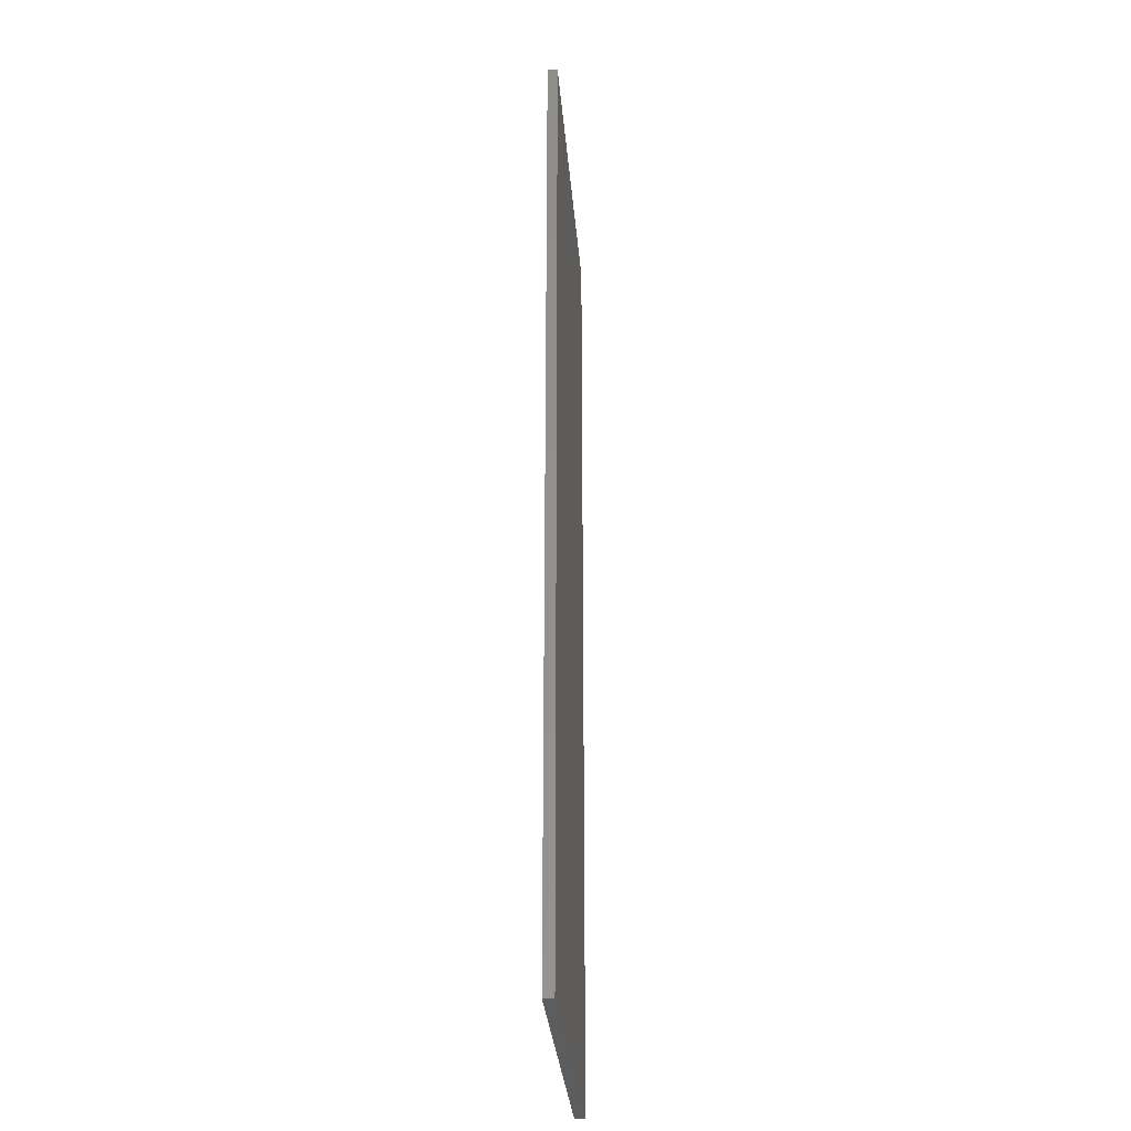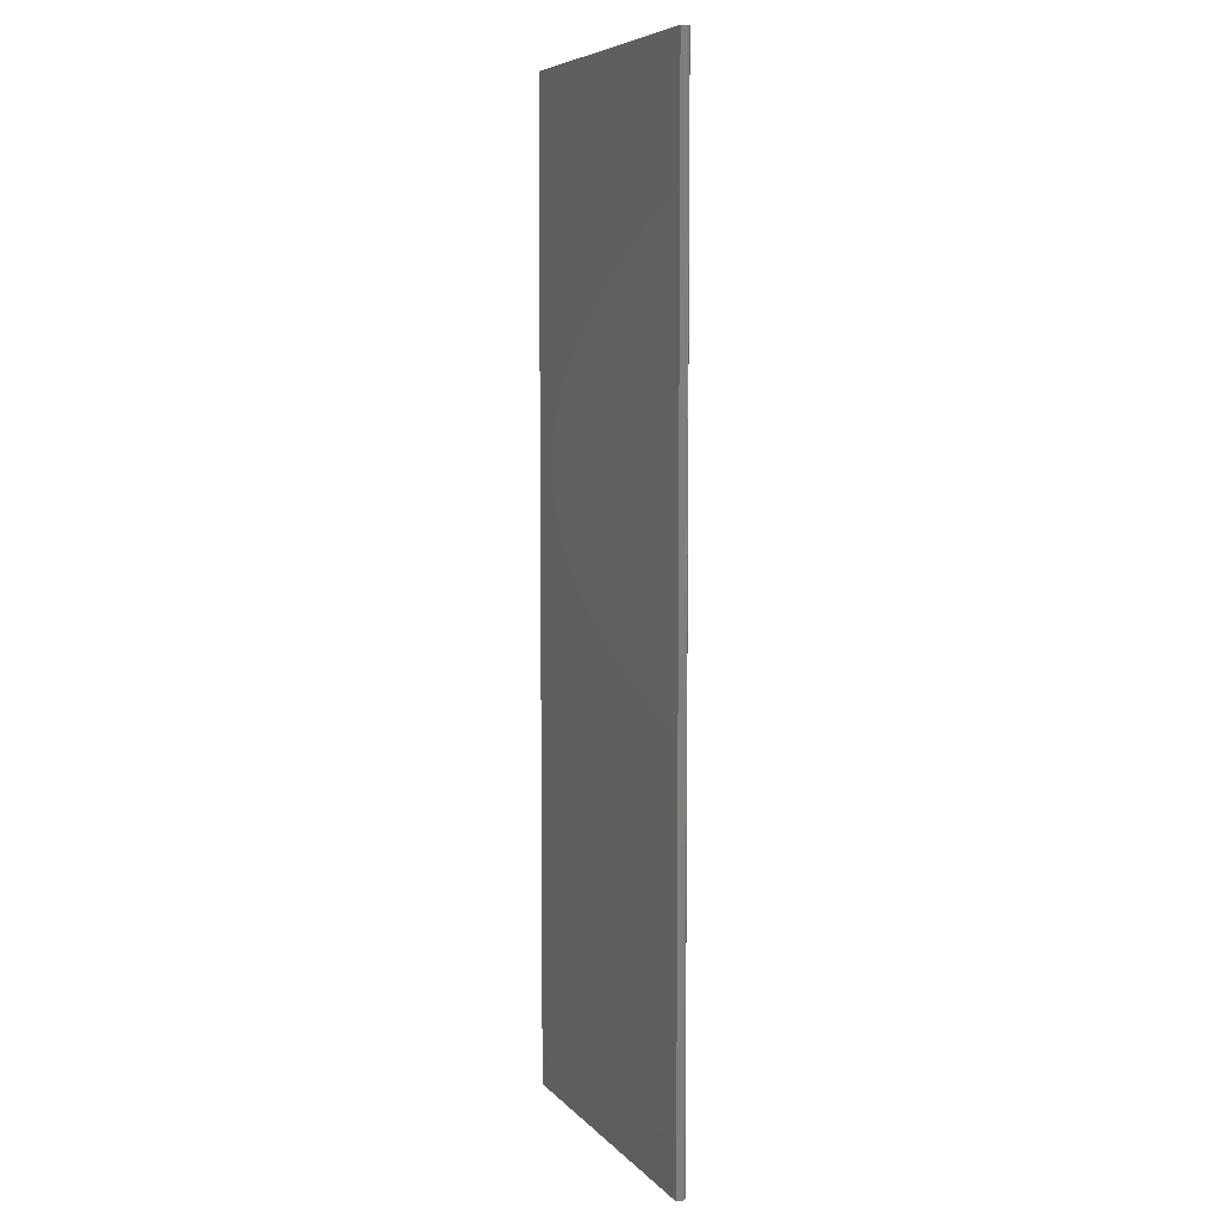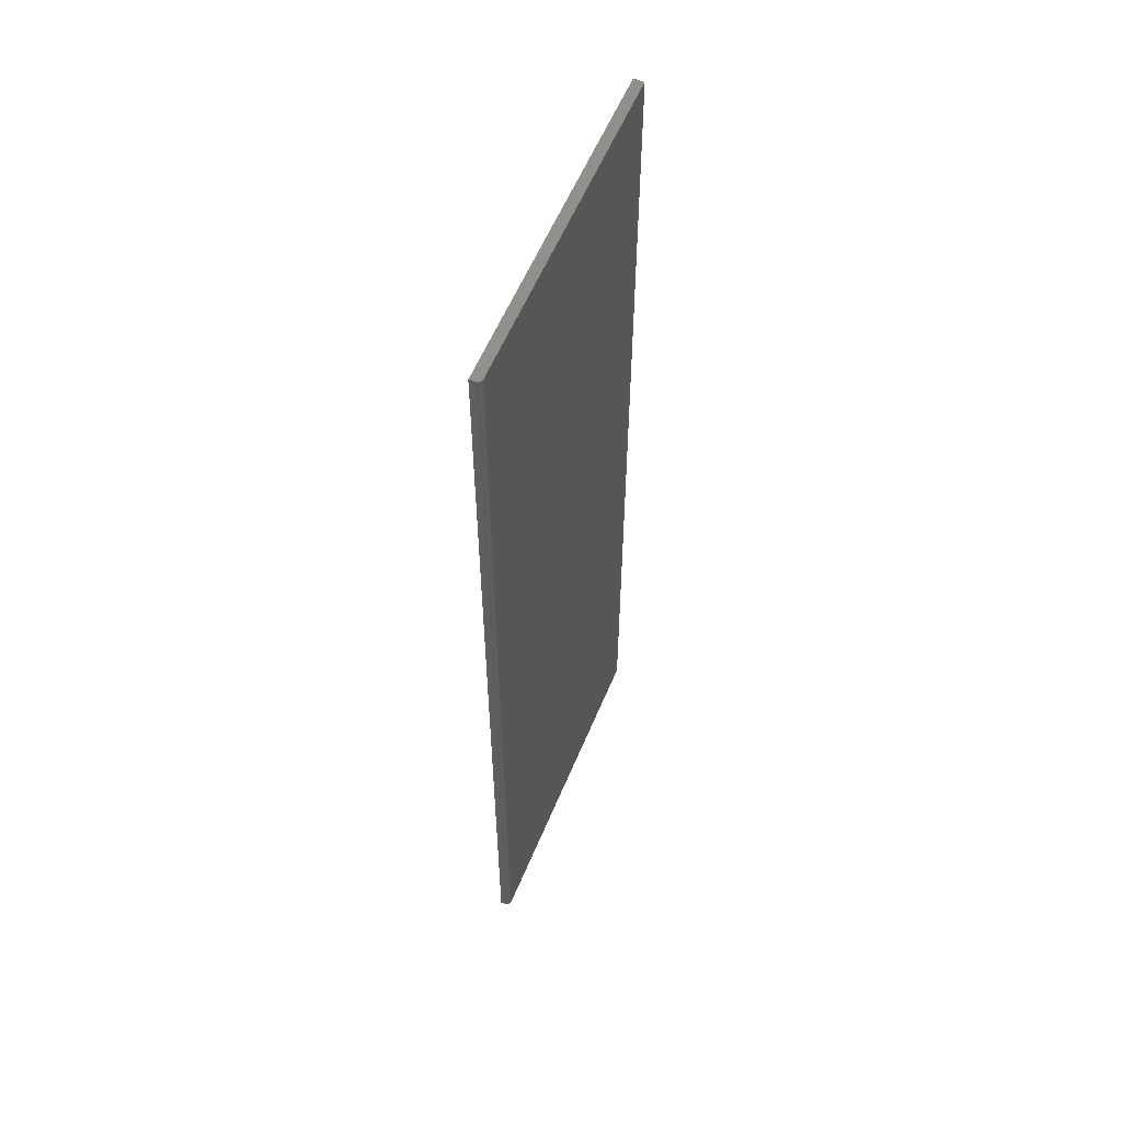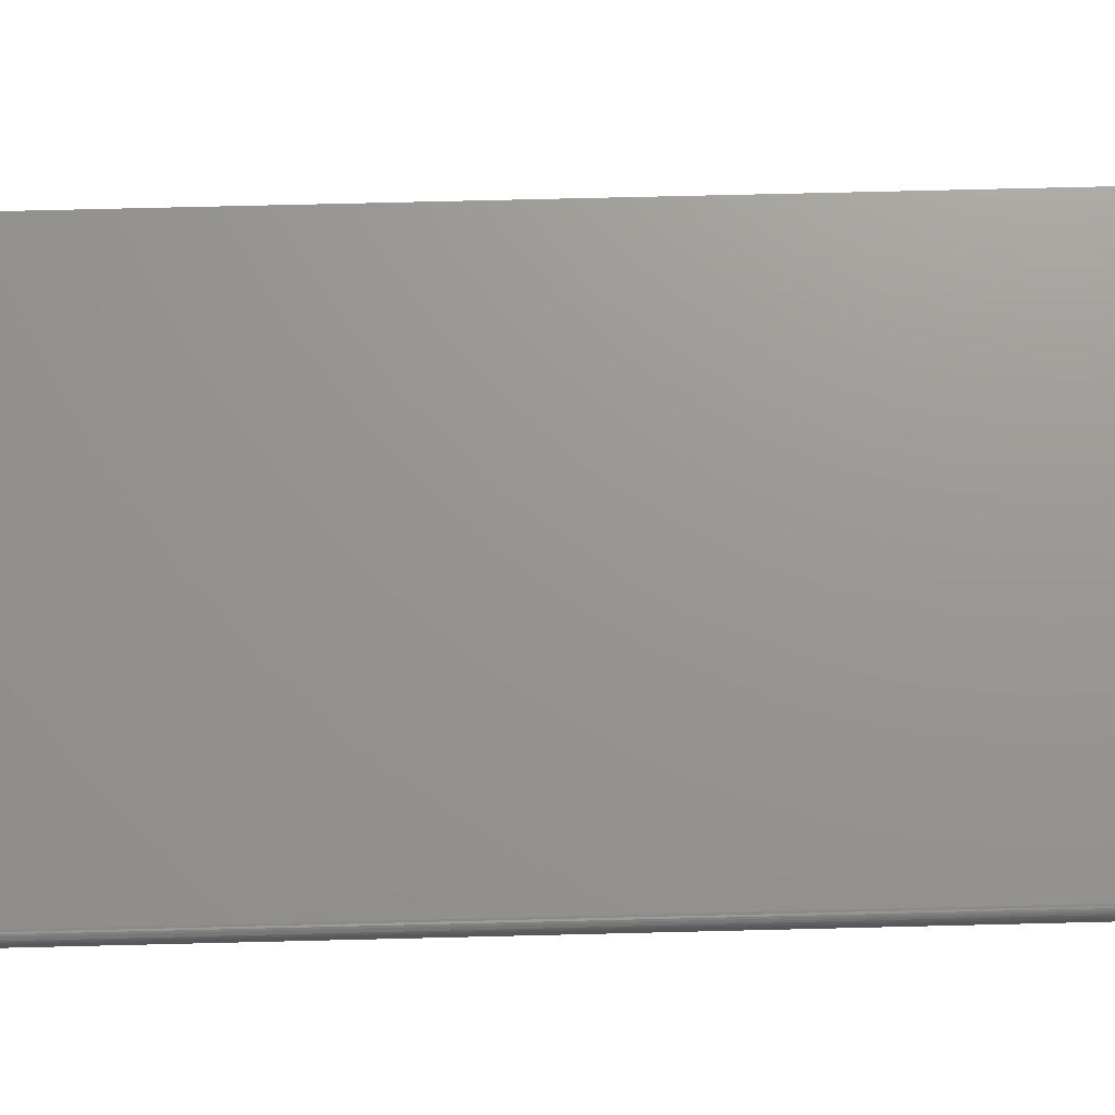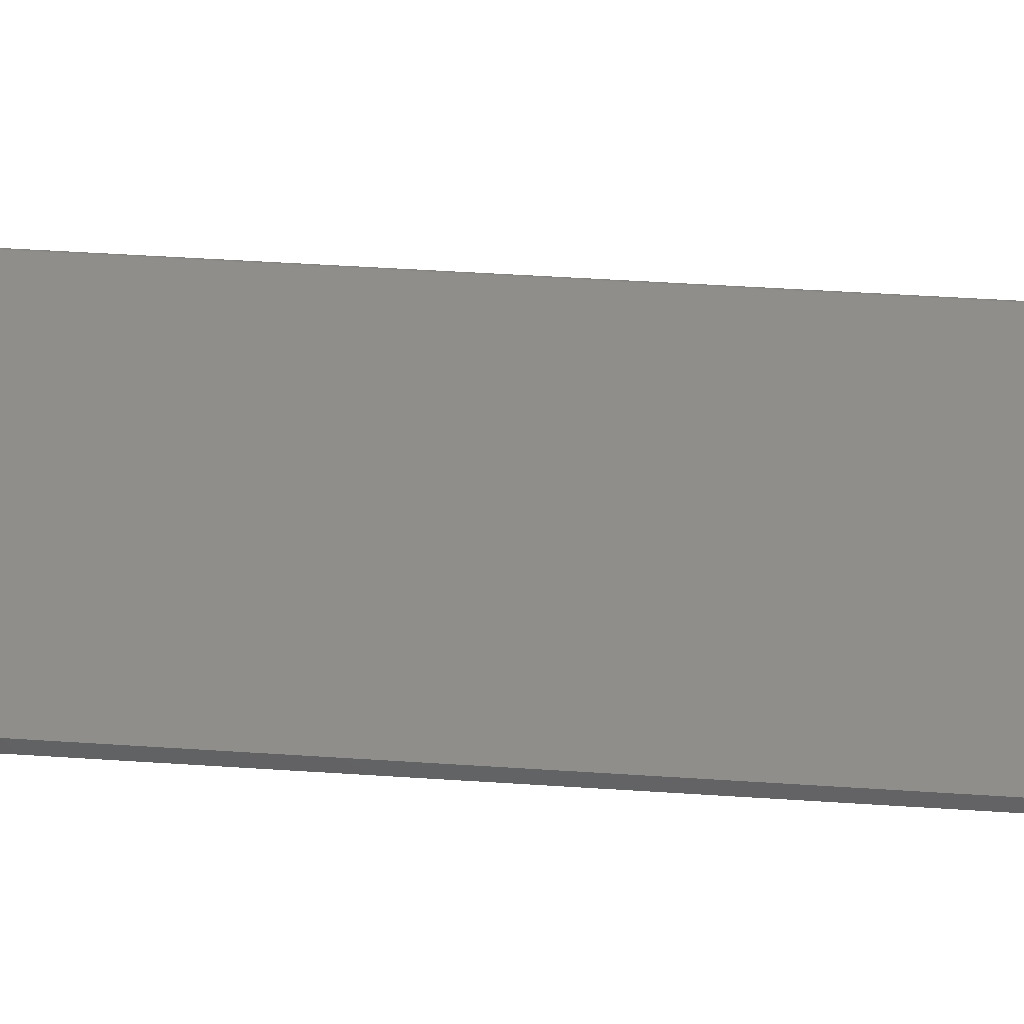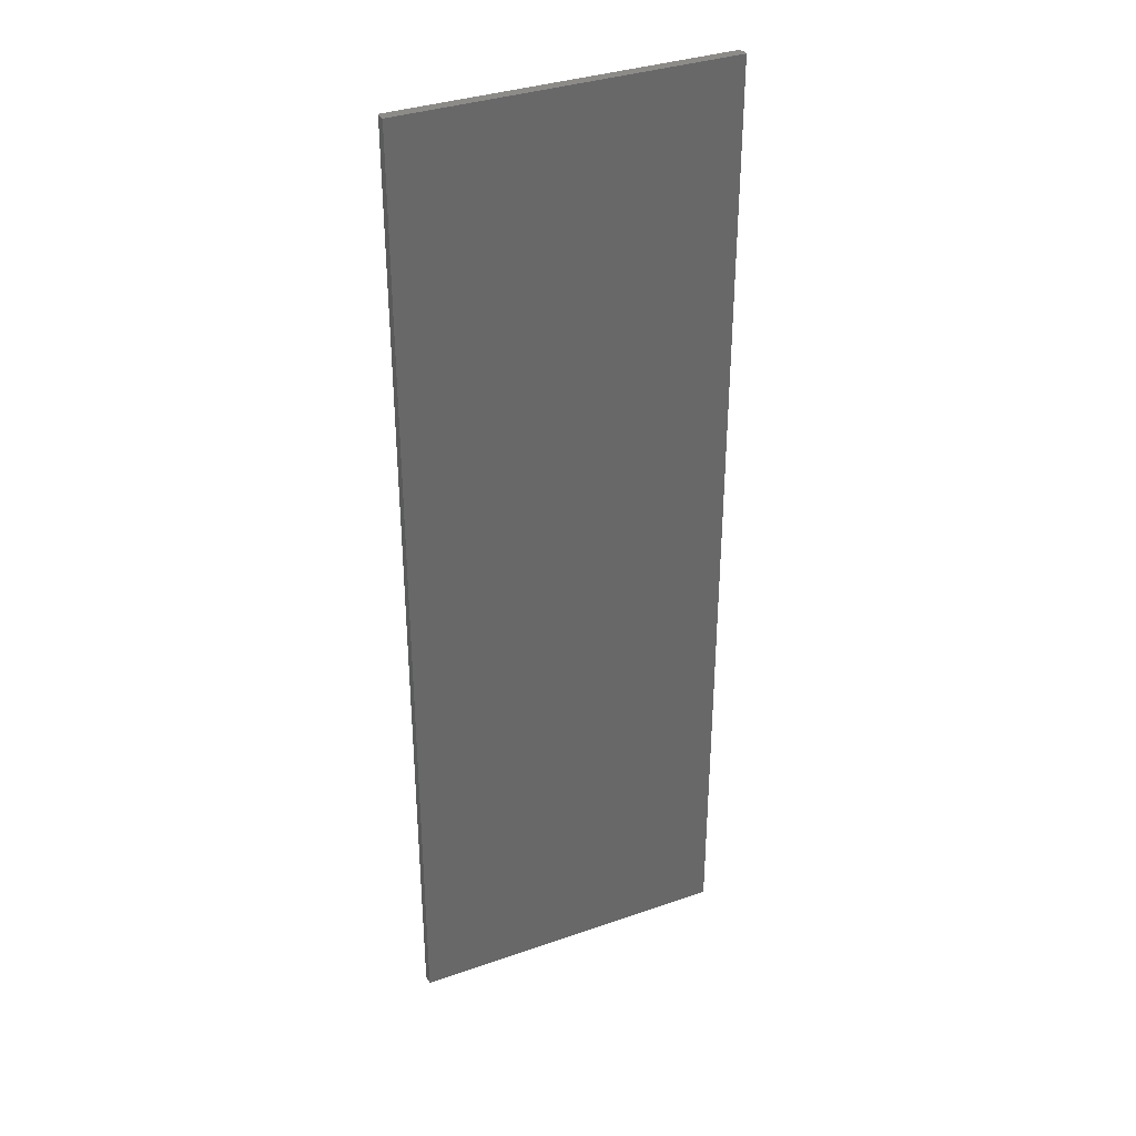
<metadata>
{"format":"stl","ext":"stl","renderer":"f3d","projection":"perspective","resolution":1024,"background":"white","views":[{"elev":-30.9,"azim":94.6,"up":"+Y"},{"elev":6.7,"azim":-111.9,"up":"+Y"},{"elev":57.9,"azim":-67.5,"up":"+Y"},{"elev":70.4,"azim":-91.4,"up":"+Z"},{"elev":44.2,"azim":94.5,"up":"+Z"},{"elev":35.2,"azim":155.2,"up":"+Y"}]}
</metadata>
<code>
# stl→obj: 24 verts, 44 faces
v -0.2422 -0.75 0.01562
v 0.2553 -0.75 0.01562
v -0.2422 0.75 0.01562
v 0.2553 0.75 0.01562
v -0.25 0.75 0.007812
v -0.25 0.75 0
v -0.25 -0.75 0.007812
v -0.25 -0.75 0
v 0.2553 0.75 0
v -0.2437 0.75 0.01547
v -0.2487 0.75 0.01215
v -0.2477 0.75 0.01334
v -0.2465 0.75 0.01431
v -0.2452 0.75 0.01503
v -0.2498 0.75 0.009337
v -0.2494 0.75 0.0108
v -0.2437 -0.75 0.01547
v -0.2465 -0.75 0.01431
v -0.2452 -0.75 0.01503
v 0.2553 -0.75 0
v -0.2477 -0.75 0.01334
v -0.2487 -0.75 0.01215
v -0.2494 -0.75 0.0108
v -0.2498 -0.75 0.009337
f 1 2 3
f 3 2 4
f 5 6 7
f 7 6 8
f 3 4 9
f 10 11 12
f 10 12 13
f 10 13 14
f 6 11 10
f 6 10 3
f 6 3 9
f 11 6 5
f 11 5 15
f 11 15 16
f 1 17 18
f 18 17 19
f 20 2 1
f 20 1 18
f 20 18 21
f 20 21 22
f 20 22 23
f 20 23 24
f 20 24 7
f 20 7 8
f 5 7 15
f 15 7 24
f 15 24 16
f 16 24 23
f 16 23 11
f 11 23 22
f 11 22 12
f 12 22 21
f 12 21 13
f 13 21 18
f 13 18 14
f 14 18 19
f 14 19 10
f 10 19 17
f 10 17 3
f 3 17 1
f 8 6 20
f 20 6 9
f 2 20 4
f 4 20 9

</code>
